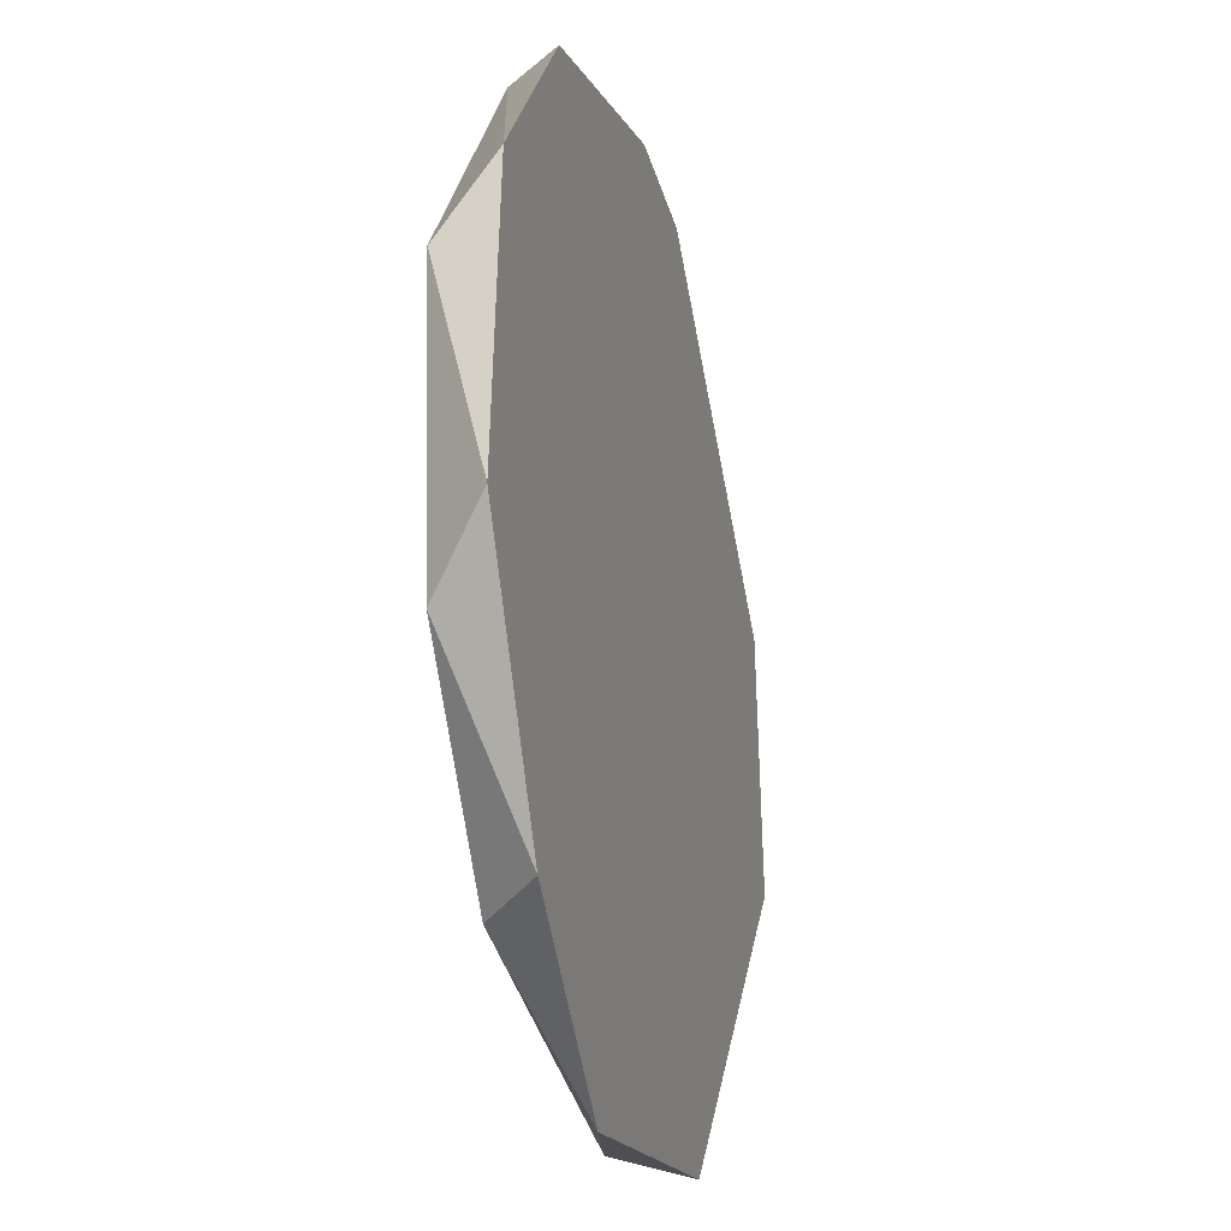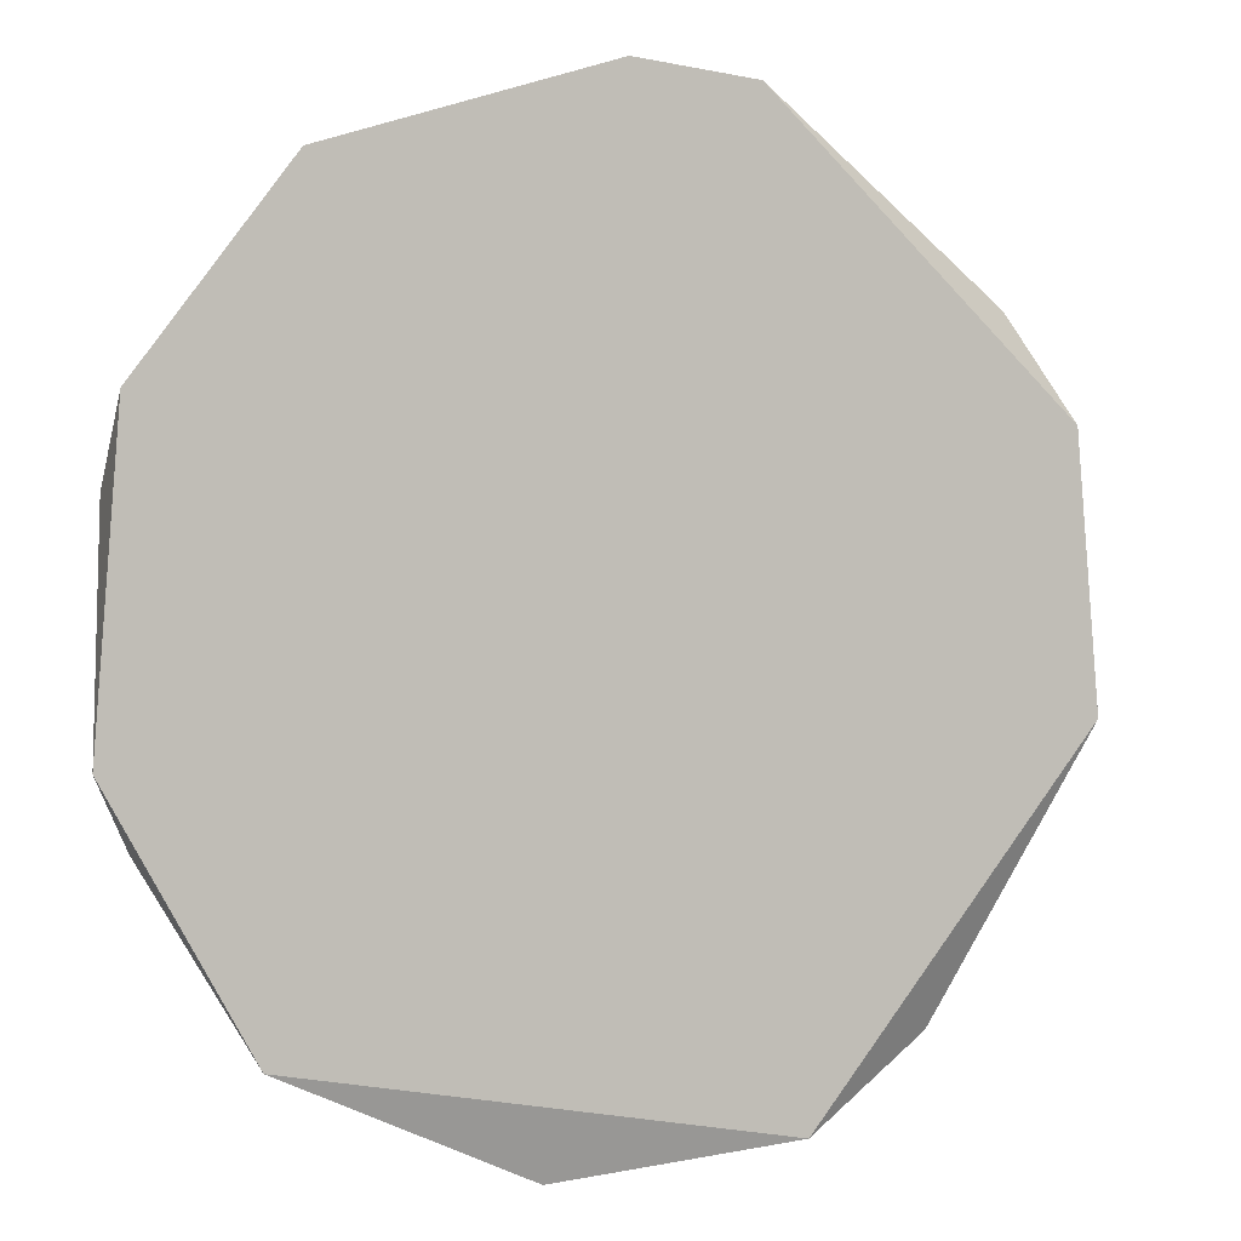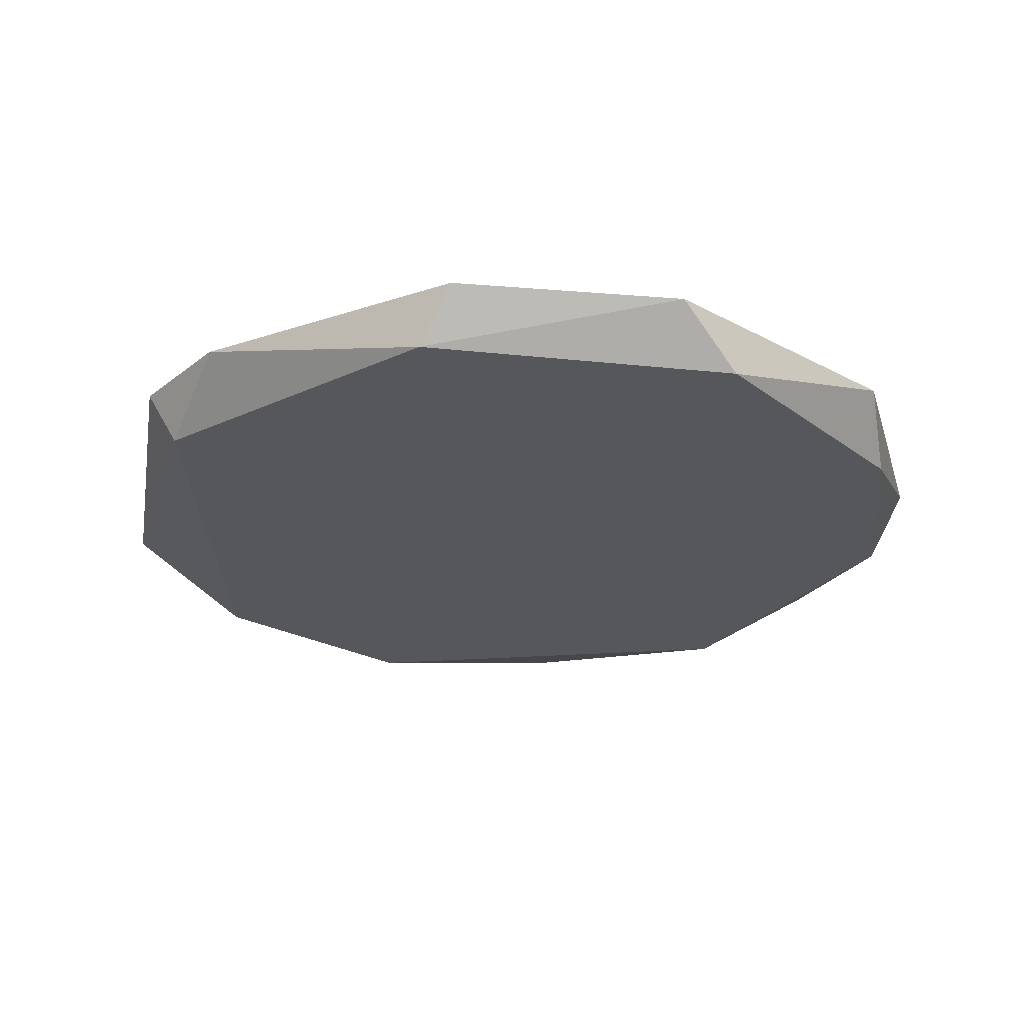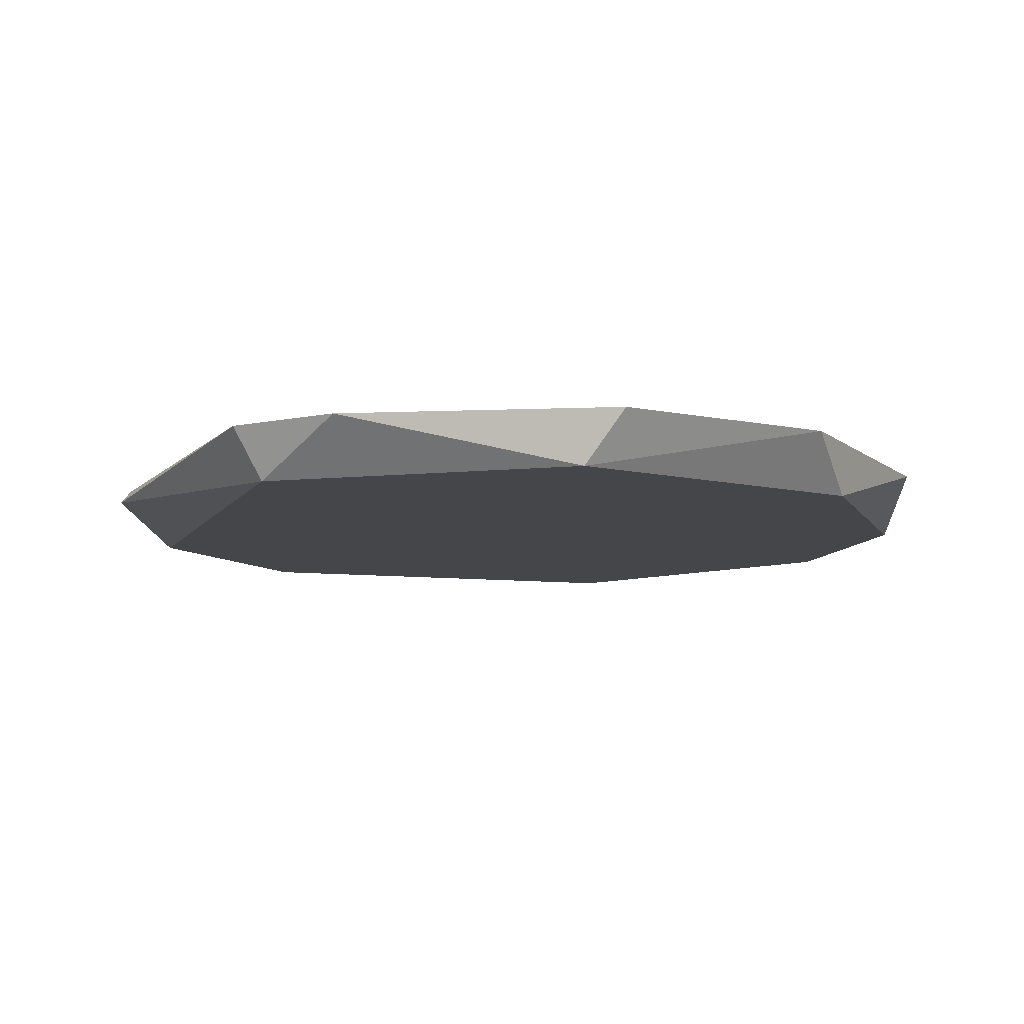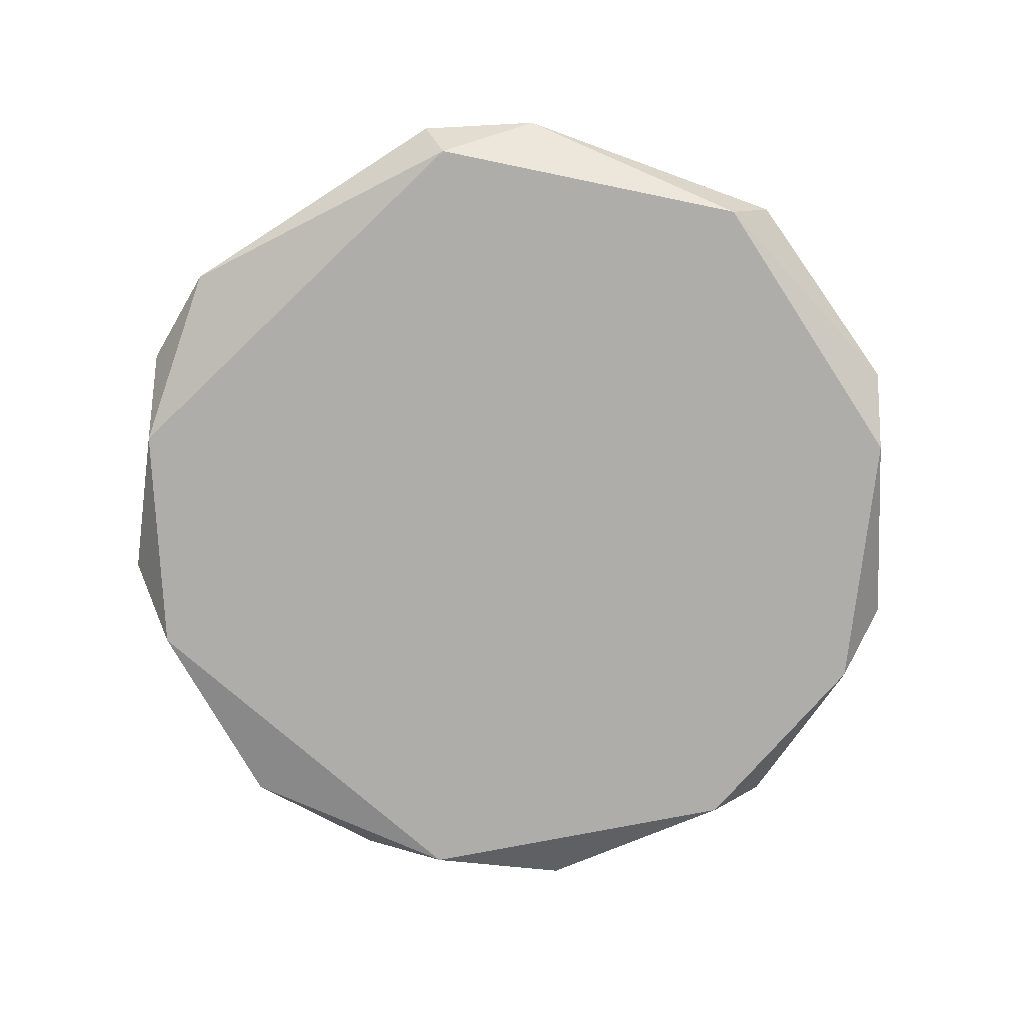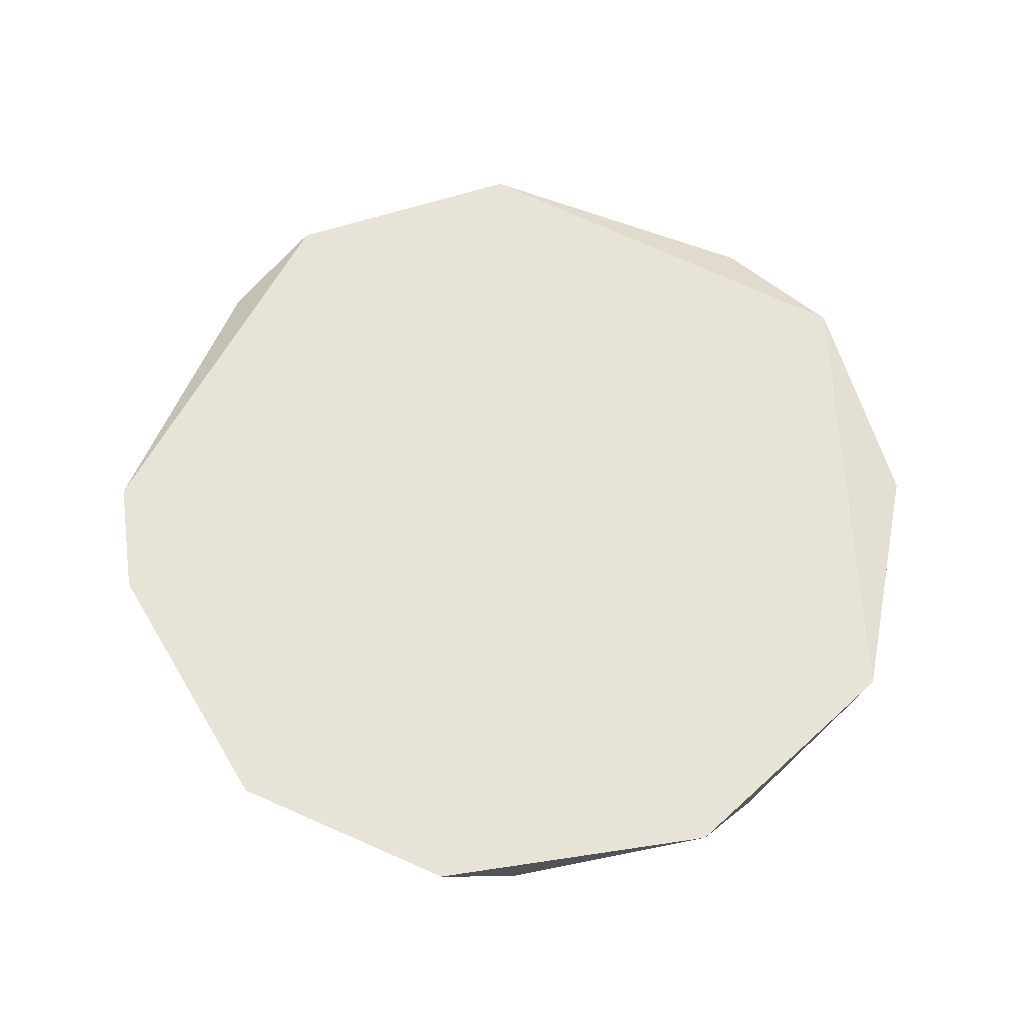
<metadata>
{"format":"obj","ext":"obj","renderer":"f3d","projection":"perspective","resolution":1024,"background":"white","views":[{"elev":-25.4,"azim":-75.4,"up":"+Y"},{"elev":1.0,"azim":-25.7,"up":"+Y"},{"elev":-26.4,"azim":-134.7,"up":"+Z"},{"elev":-9.7,"azim":-156.3,"up":"+Z"},{"elev":-77.3,"azim":177.8,"up":"+Z"},{"elev":62.7,"azim":-103.1,"up":"+Z"}]}
</metadata>
<code>
v -0.009856 0.01295 -0.000772
v -0.01103 -0.01203 -0.000772
v 0.004194 0.01568 -0.000772
v 0.0159 -0.003052 -0.000772
v -0.008296 0.01295 -0.002723
v 0.003411 0.0149 -0.002723
v -0.01415 -0.006175 -0.002723
v 0.01512 0.00592 -0.000772
v 0.01512 0.0028 -0.002723
v -0.002441 -0.01593 -0.001553
v -0.01571 -0.003832 -0.000772
v -0.000101 0.01607 -0.000772
v 0.005754 -0.01515 -0.000772
v 0.002631 -0.01515 -0.002723
v -0.01493 0.00358 -0.002723
v -0.01493 0.006312 -0.000772
v 0.01434 -0.005784 -0.002723
v 0.01043 -0.01242 -0.001942
v -0.009073 -0.01242 -0.002723
v 0.01317 0.009435 -0.001942
f 6 20 9
f 9 20 8
f 3 4 8
f 20 3 8
f 4 9 8
f 11 15 7
f 19 2 7
f 13 14 18
f 17 4 18
f 4 13 18
f 14 17 18
f 4 17 9
f 15 11 16
f 11 1 16
f 5 15 16
f 2 11 7
f 17 6 9
f 15 19 7
f 10 13 2
f 13 11 2
f 1 5 16
f 12 3 6
f 15 6 17
f 3 12 4
f 15 17 19
f 4 11 13
f 6 3 20
f 4 12 11
f 10 19 14
f 19 17 14
f 13 10 14
f 12 6 5
f 6 15 5
f 1 12 5
f 19 10 2
f 11 12 1

</code>
